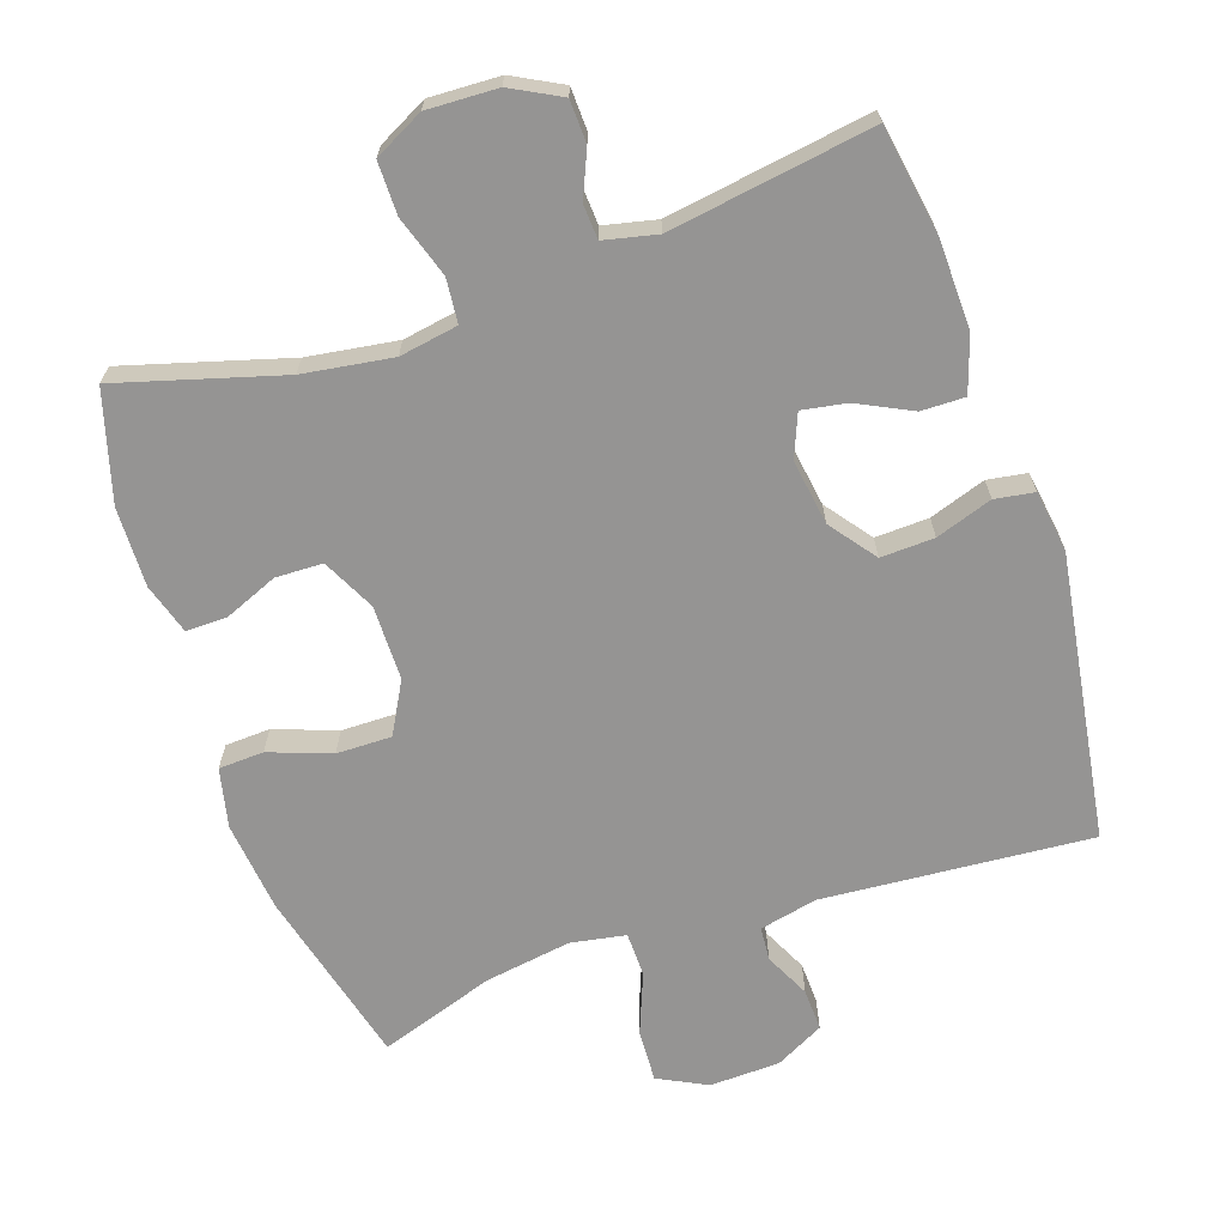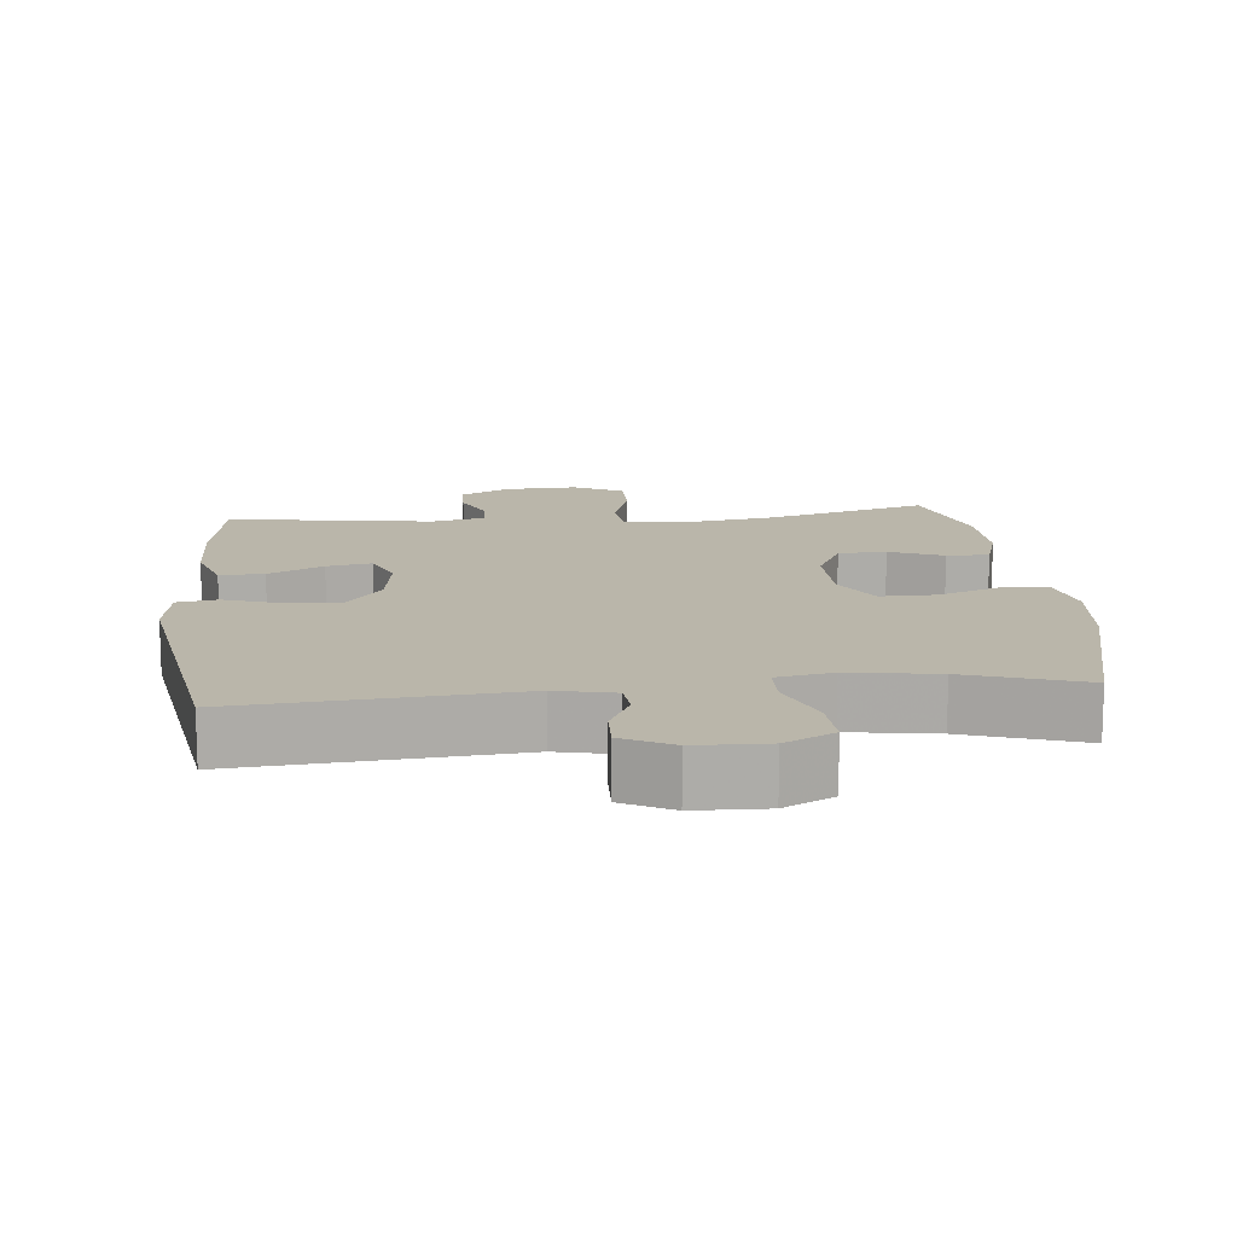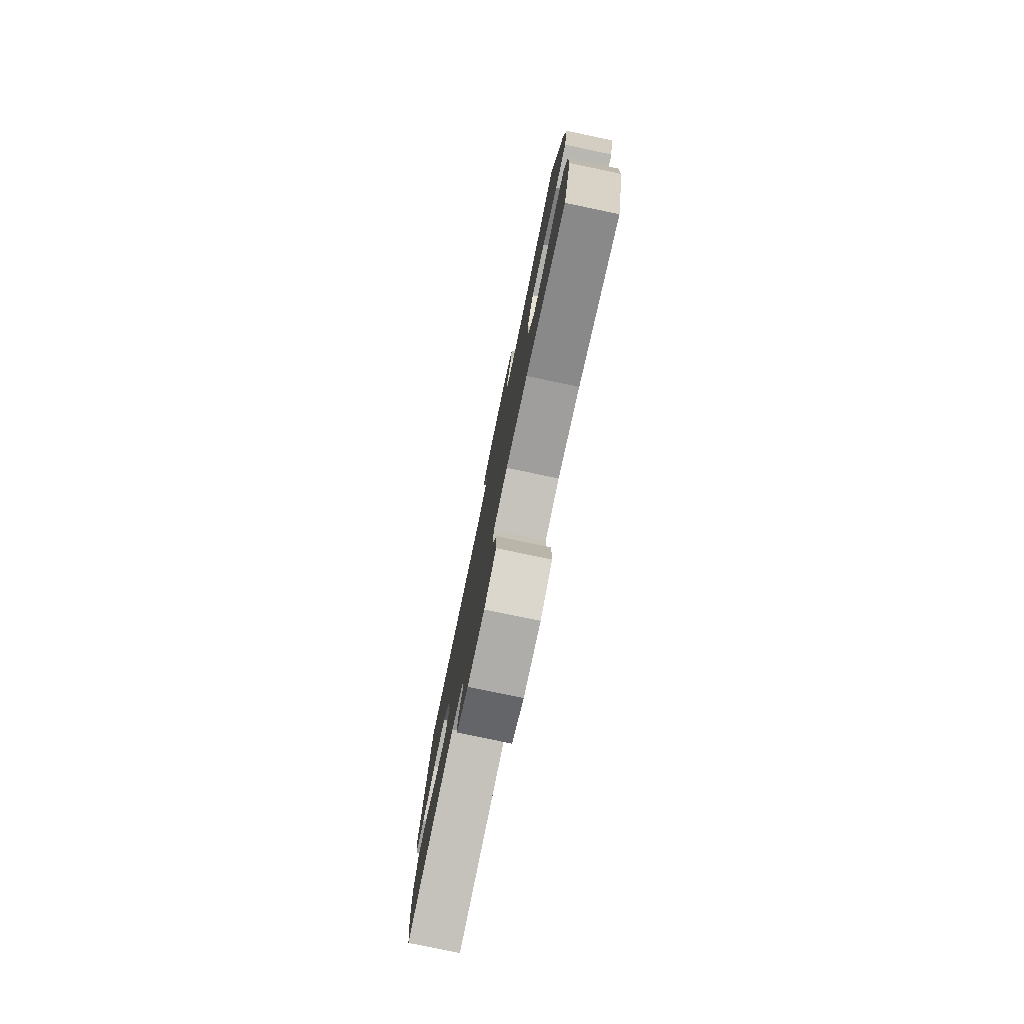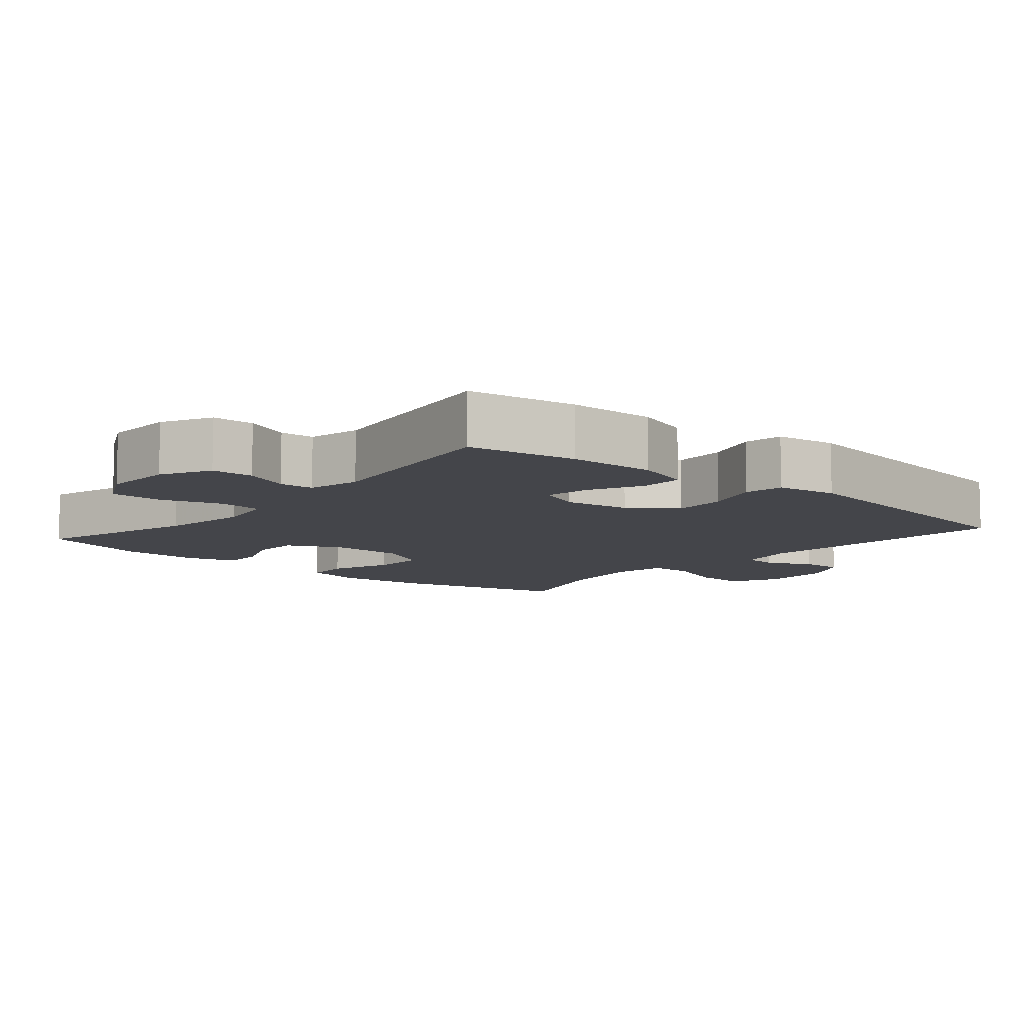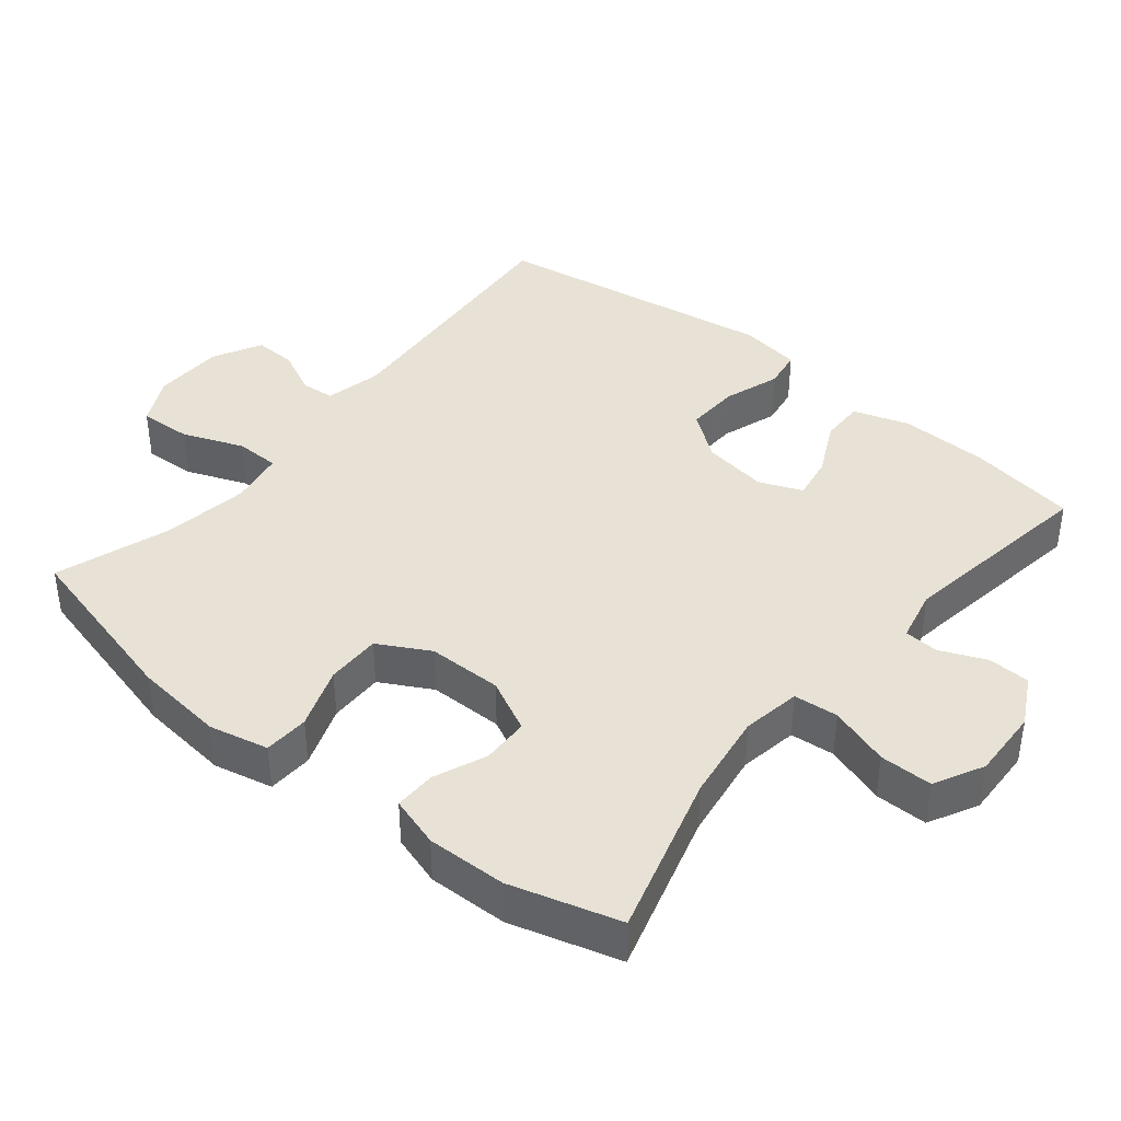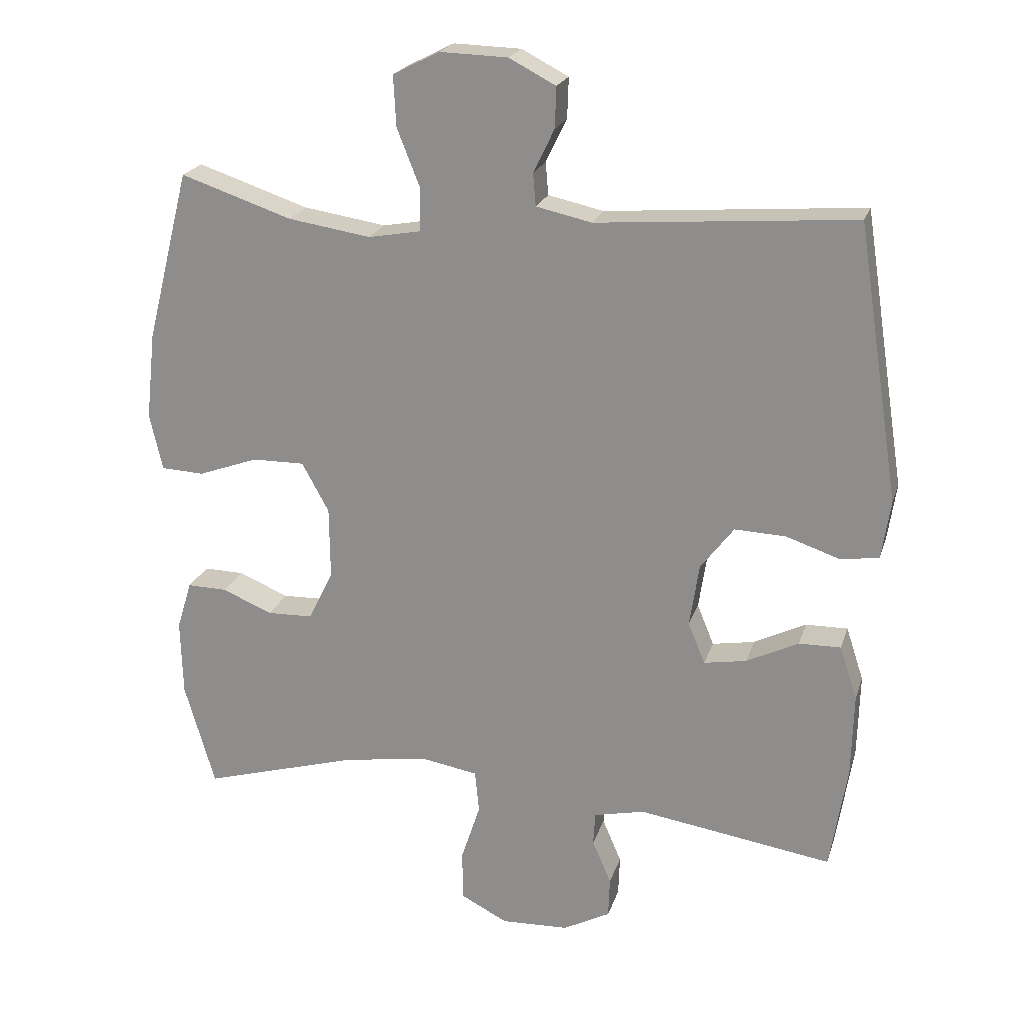
<metadata>
{"format":"obj","ext":"obj","renderer":"f3d","projection":"perspective","resolution":1024,"background":"white","views":[{"elev":-67.1,"azim":-161.2,"up":"+Y"},{"elev":13.8,"azim":-5.8,"up":"+Y"},{"elev":-79.4,"azim":78.2,"up":"+Z"},{"elev":-9.2,"azim":-130.5,"up":"+Y"},{"elev":40.3,"azim":129.3,"up":"+Y"},{"elev":21.5,"azim":-164.5,"up":"+Z"}]}
</metadata>
<code>
v -0.5 0.07 0.5
v -0.119 0.07 0.47
v -0.037 0.07 0.488
v -0.033 0.07 0.536
v -0.064 0.07 0.6
v -0.066 0.07 0.66
v 0.003 0.07 0.696
v 0.103 0.07 0.699
v 0.172 0.07 0.664
v 0.168 0.07 0.589
v 0.134 0.07 0.503
v 0.135 0.07 0.44
v 0.213 0.07 0.426
v 0.336 0.07 0.445
v 0.5 0.07 0.5
v 0.564 0.07 0.247
v 0.578 0.07 0.118
v 0.559 0.07 0.034
v 0.495 0.07 0.031
v 0.407 0.07 0.063
v 0.329 0.07 0.064
v 0.289 0.07 -0.009
v 0.288 0.07 -0.115
v 0.325 0.07 -0.19
v 0.392 0.07 -0.192
v 0.467 0.07 -0.161
v 0.526 0.07 -0.16
v 0.548 0.07 -0.232
v 0.545 0.07 -0.345
v 0.5 0.07 -0.5
v 0.268 0.07 -0.433
v 0.141 0.07 -0.414
v 0.058 0.07 -0.428
v 0.052 0.07 -0.491
v 0.08 0.07 -0.577
v 0.08 0.07 -0.652
v 0.01 0.07 -0.688
v -0.09 0.07 -0.684
v -0.16 0.07 -0.647
v -0.162 0.07 -0.587
v -0.134 0.07 -0.522
v -0.137 0.07 -0.473
v -0.212 0.07 -0.456
v -0.5 0.07 -0.5
v -0.525 0.07 -0.345
v -0.528 0.07 -0.22
v -0.502 0.07 -0.141
v -0.44 0.07 -0.142
v -0.363 0.07 -0.18
v -0.3 0.07 -0.191
v -0.275 0.07 -0.13
v -0.289 0.07 -0.037
v -0.338 0.07 0.028
v -0.414 0.07 0.025
v -0.494 0.07 -0.002
v -0.55 0.07 0.007
v -0.563 0.07 0.094
v -0.5 0 0.5
v -0.119 0 0.47
v -0.037 0 0.488
v -0.033 0 0.536
v -0.064 0 0.6
v -0.066 0 0.66
v 0.003 0 0.696
v 0.103 0 0.699
v 0.172 0 0.664
v 0.168 0 0.589
v 0.134 0 0.503
v 0.135 0 0.44
v 0.213 0 0.426
v 0.336 0 0.445
v 0.5 0 0.5
v 0.564 0 0.247
v 0.578 0 0.118
v 0.559 0 0.034
v 0.495 0 0.031
v 0.407 0 0.063
v 0.329 0 0.064
v 0.289 0 -0.009
v 0.288 0 -0.115
v 0.325 0 -0.19
v 0.392 0 -0.192
v 0.467 0 -0.161
v 0.526 0 -0.16
v 0.548 0 -0.232
v 0.545 0 -0.345
v 0.5 0 -0.5
v 0.268 0 -0.433
v 0.141 0 -0.414
v 0.058 0 -0.428
v 0.052 0 -0.491
v 0.08 0 -0.577
v 0.08 0 -0.652
v 0.01 0 -0.688
v -0.09 0 -0.684
v -0.16 0 -0.647
v -0.162 0 -0.587
v -0.134 0 -0.522
v -0.137 0 -0.473
v -0.212 0 -0.456
v -0.5 0 -0.5
v -0.525 0 -0.345
v -0.528 0 -0.22
v -0.502 0 -0.141
v -0.44 0 -0.142
v -0.363 0 -0.18
v -0.3 0 -0.191
v -0.275 0 -0.13
v -0.289 0 -0.037
v -0.338 0 0.028
v -0.414 0 0.025
v -0.494 0 -0.002
v -0.55 0 0.007
v -0.563 0 0.094
f 54 55 56 57
f 53 54 57 1
f 52 53 1 2
f 51 52 2 3
f 46 47 48 49
f 46 49 50
f 43 44 45 46
f 42 43 46 50
f 38 39 40 41
f 38 41 42
f 37 38 42
f 34 35 36 37
f 33 34 37 42
f 28 29 30 31
f 28 31 32
f 25 26 27 28
f 24 25 28 32
f 23 24 32 33
f 17 18 19 20
f 17 20 21
f 14 15 16 17
f 13 14 17 21
f 12 13 21 22
f 8 9 10 11
f 8 11 12
f 7 8 12
f 4 5 6 7
f 3 4 7 12
f 51 3 12 22
f 33 42 50 51
f 22 23 33 51
f 114 113 112 111
f 58 114 111 110
f 59 58 110 109
f 60 59 109 108
f 106 105 104 103
f 107 106 103
f 103 102 101 100
f 107 103 100 99
f 98 97 96 95
f 99 98 95
f 99 95 94
f 94 93 92 91
f 99 94 91 90
f 88 87 86 85
f 89 88 85
f 85 84 83 82
f 89 85 82 81
f 90 89 81 80
f 77 76 75 74
f 78 77 74
f 74 73 72 71
f 78 74 71 70
f 79 78 70 69
f 68 67 66 65
f 69 68 65
f 69 65 64
f 64 63 62 61
f 69 64 61 60
f 79 69 60 108
f 108 107 99 90
f 108 90 80 79
f 1 58 59 2
f 2 59 60 3
f 3 60 61 4
f 4 61 62 5
f 5 62 63 6
f 6 63 64 7
f 7 64 65 8
f 8 65 66 9
f 9 66 67 10
f 10 67 68 11
f 11 68 69 12
f 12 69 70 13
f 13 70 71 14
f 14 71 72 15
f 15 72 73 16
f 16 73 74 17
f 17 74 75 18
f 18 75 76 19
f 19 76 77 20
f 20 77 78 21
f 21 78 79 22
f 22 79 80 23
f 23 80 81 24
f 24 81 82 25
f 25 82 83 26
f 26 83 84 27
f 27 84 85 28
f 28 85 86 29
f 29 86 87 30
f 30 87 88 31
f 31 88 89 32
f 32 89 90 33
f 33 90 91 34
f 34 91 92 35
f 35 92 93 36
f 36 93 94 37
f 37 94 95 38
f 38 95 96 39
f 39 96 97 40
f 40 97 98 41
f 41 98 99 42
f 42 99 100 43
f 43 100 101 44
f 44 101 102 45
f 45 102 103 46
f 46 103 104 47
f 47 104 105 48
f 48 105 106 49
f 49 106 107 50
f 50 107 108 51
f 51 108 109 52
f 52 109 110 53
f 53 110 111 54
f 54 111 112 55
f 55 112 113 56
f 56 113 114 57
f 57 114 58 1

</code>
